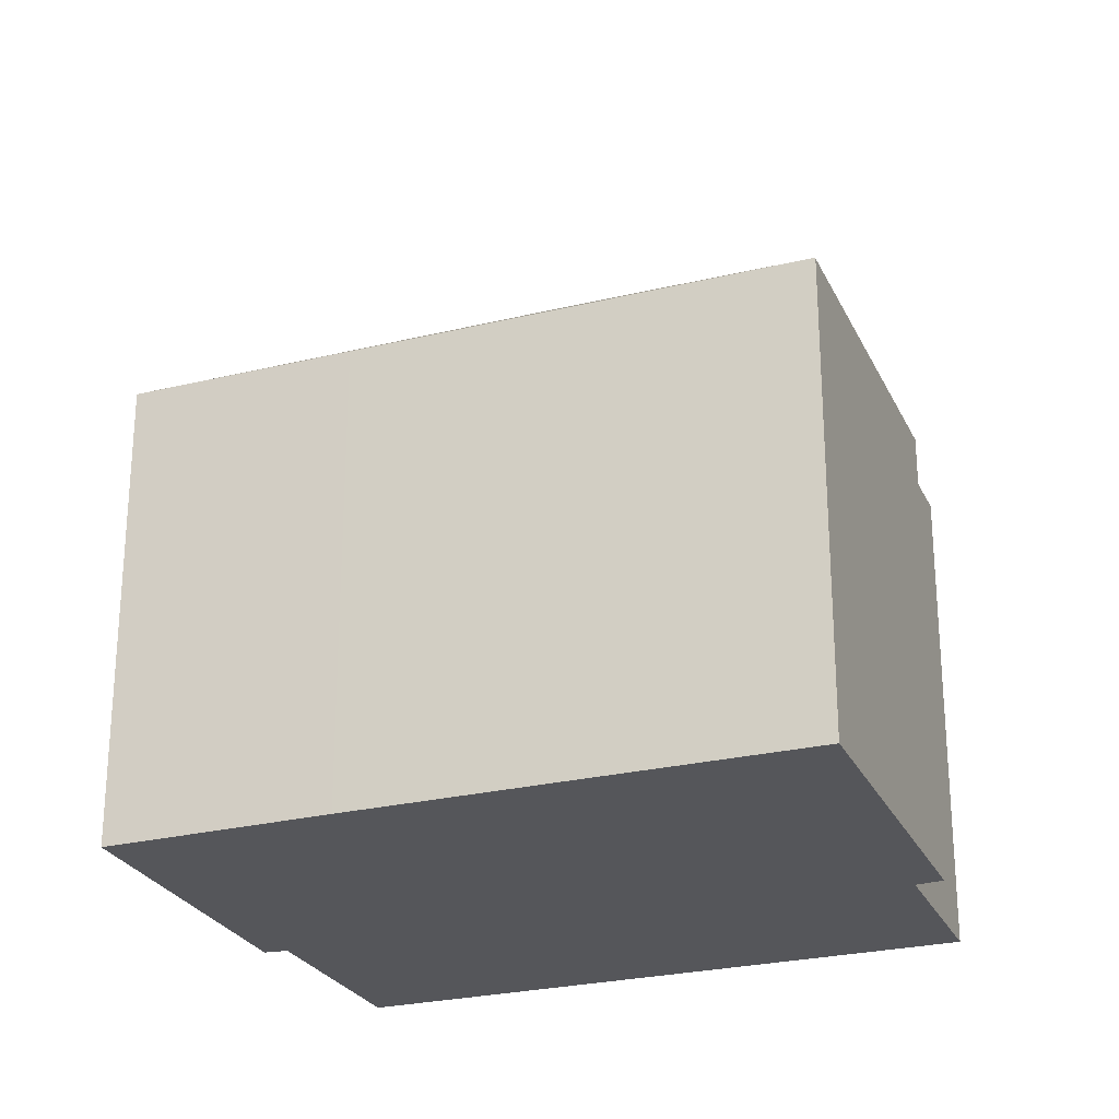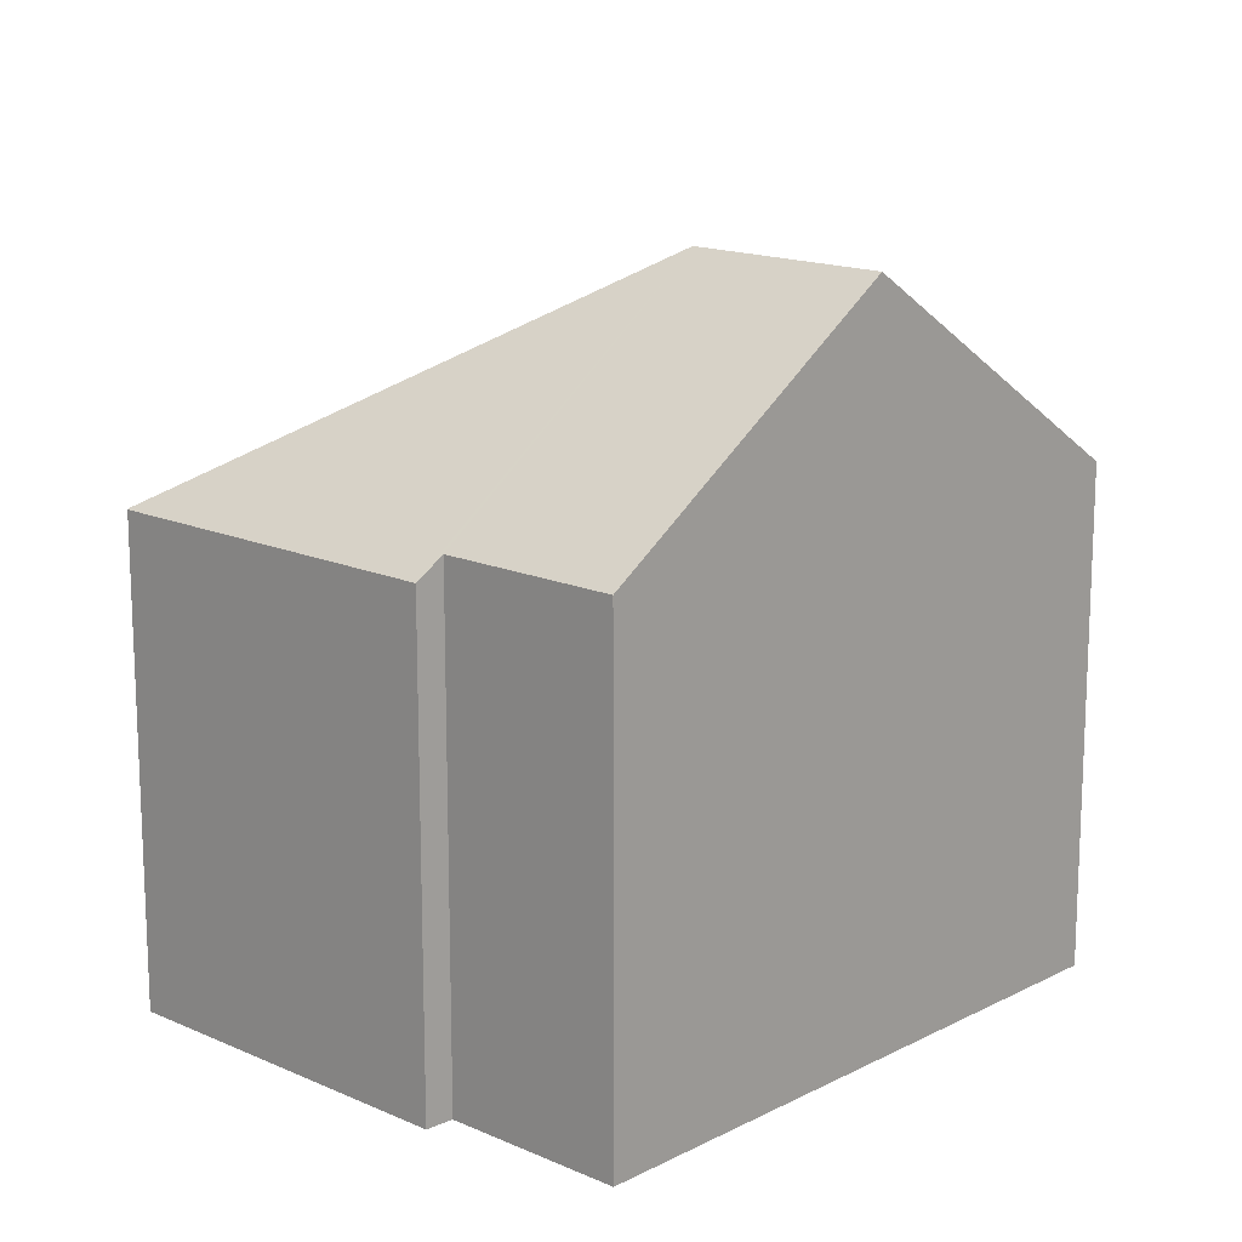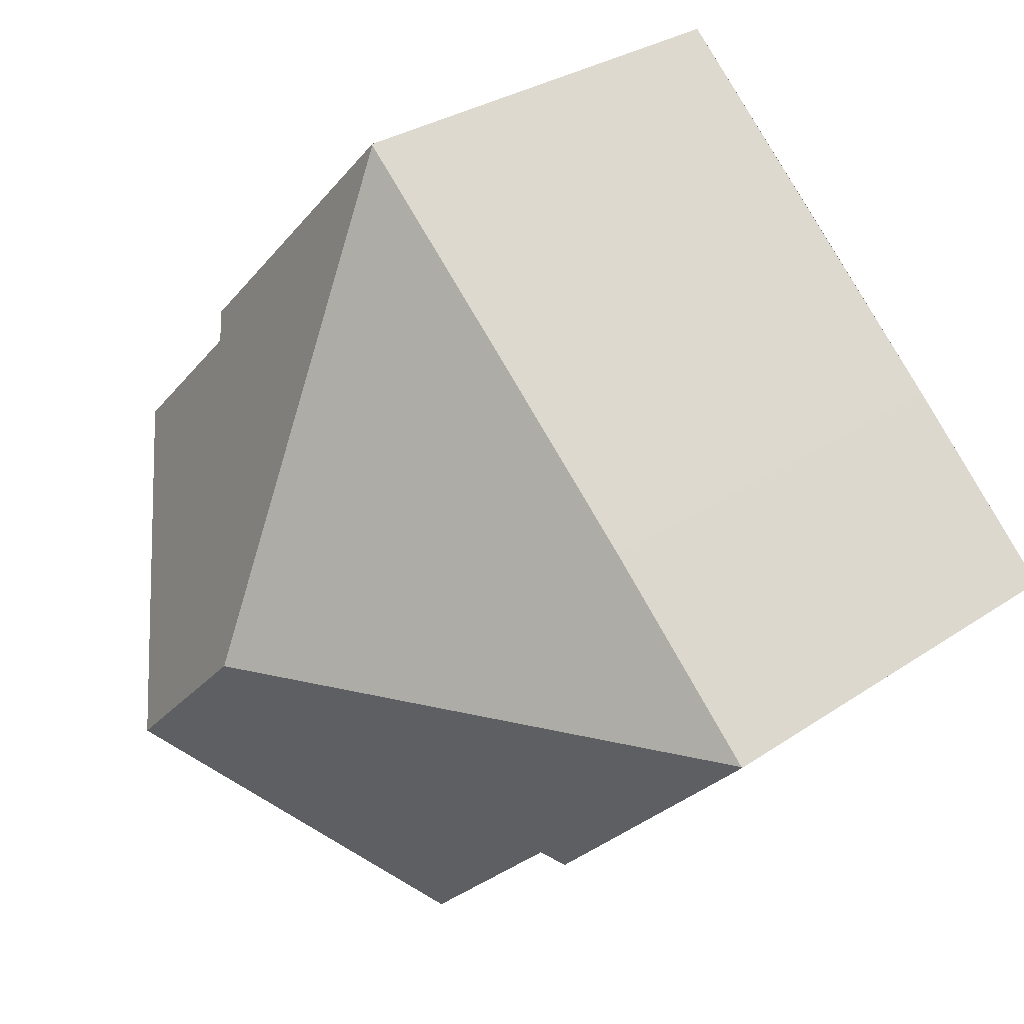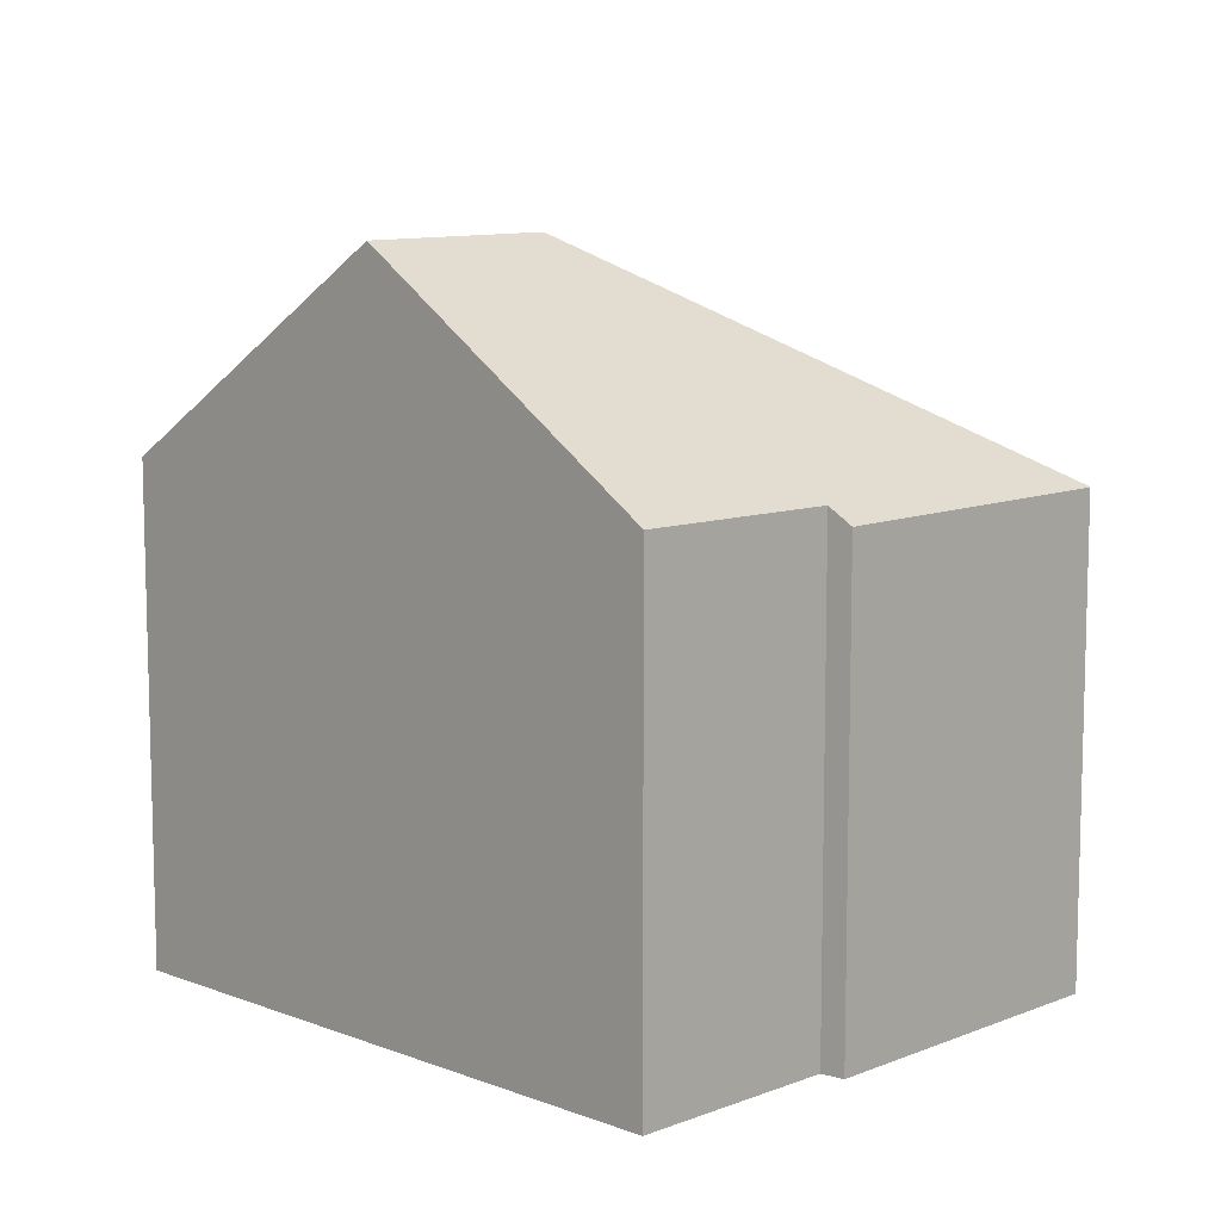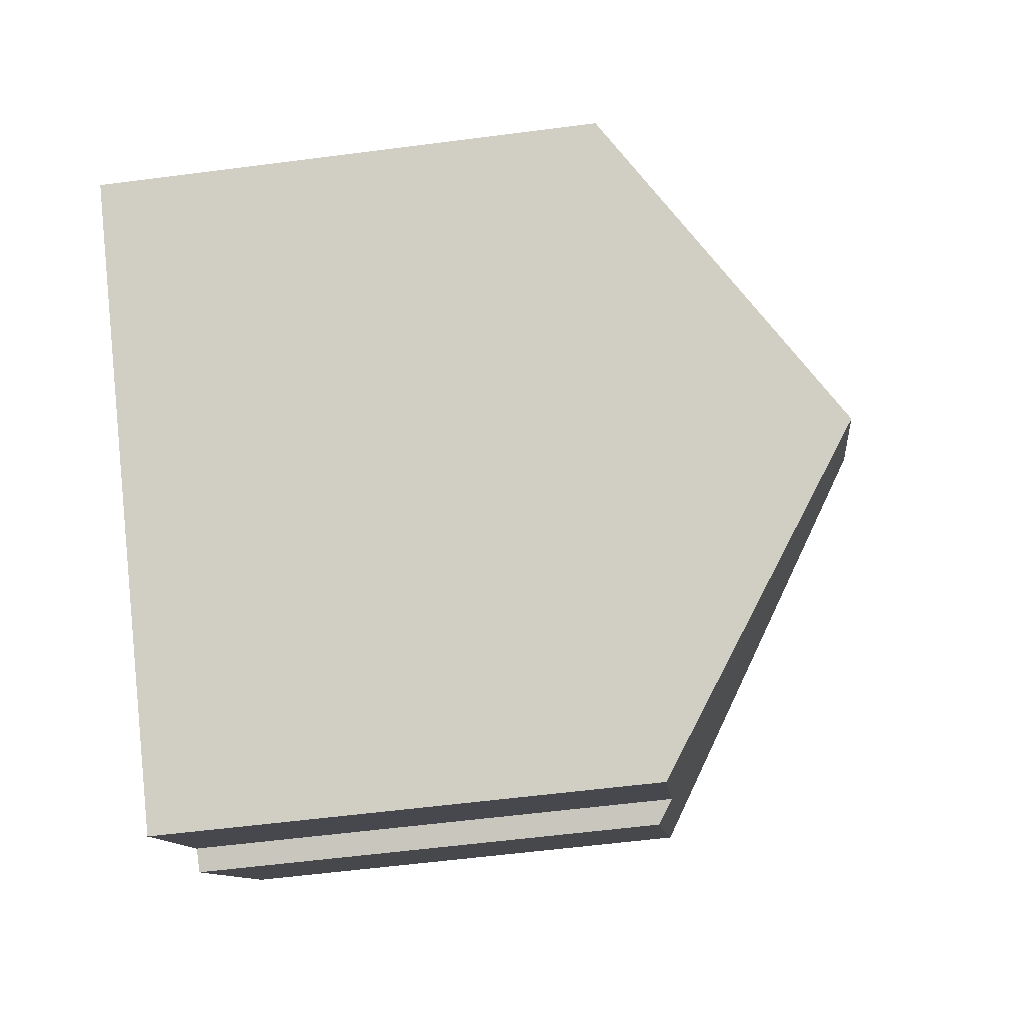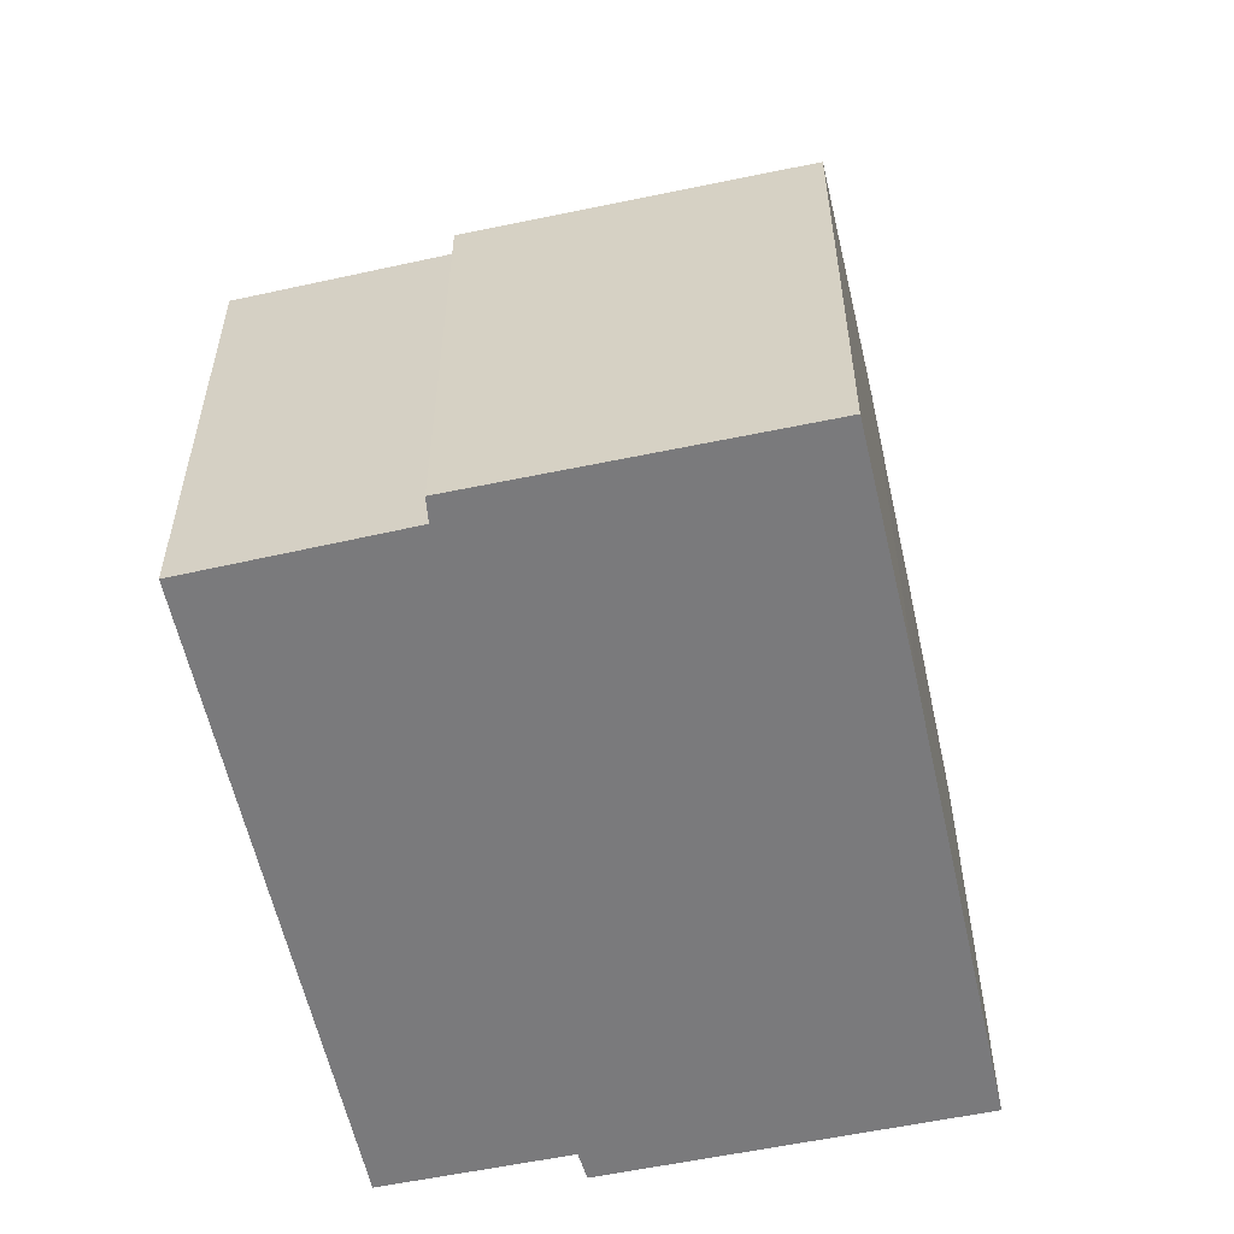
<metadata>
{"format":"obj","ext":"obj","renderer":"f3d","projection":"perspective","resolution":1024,"background":"white","views":[{"elev":-26.0,"azim":-22.9,"up":"+Y"},{"elev":15.6,"azim":89.2,"up":"+Y"},{"elev":29.9,"azim":-134.8,"up":"+Z"},{"elev":10.1,"azim":-179.4,"up":"+Y"},{"elev":-56.1,"azim":97.8,"up":"+Z"},{"elev":-58.2,"azim":-121.5,"up":"+Y"}]}
</metadata>
<code>
v  8.245 11.79 -0.147
v  5.566 7.953 5.416
v  8.405 7.966 8.133
v  2.796 7.948 2.751
v  0.012 7.971 0.012
v  12.7 7.948 3.692
v  8.422 7.951 8.149
v  12.37 8.265 3.33
v  14.53 8.268 1.078
v  10.65 11.79 -2.653
v  4.207 8.218 -3.822
v  6.754 8.256 -6.397
v  3.877 7.952 -4.064
v  0 7.96 4.874e-16
v  8.422 -4.99e-16 8.149
v  12.7 -2.261e-16 3.692
v  14.53 -6.601e-17 1.078
v  12.37 -2.039e-16 3.33
v  6.754 3.917e-16 -6.397
v  10.65 1.624e-16 -2.653
v  4.207 2.34e-16 -3.822
v  3.877 2.488e-16 -4.064
v  0 0 0
v  2.796 -1.685e-16 2.751
v  0.012 -7.348e-19 0.012
v  8.405 -4.98e-16 8.133
v  5.566 -3.316e-16 5.416
g defaultobject
f 1 2 3
f 2 1 4
f 4 1 5
f 6 3 7
f 3 6 1
f 1 6 8
f 1 8 9
f 1 9 10
f 11 10 12
f 10 11 1
f 1 11 5
f 5 11 13
f 5 13 14
f 15 6 7
f 6 15 16
f 8 17 9
f 17 8 18
f 6 18 8
f 18 6 16
f 9 12 10
f 12 9 17
f 12 17 19
f 19 17 20
f 21 13 11
f 13 21 22
f 19 11 12
f 11 19 21
f 13 23 14
f 23 13 22
f 14 4 5
f 4 14 23
f 4 23 24
f 24 23 25
f 24 2 4
f 2 24 3
f 3 24 7
f 7 24 26
f 7 26 15
f 26 24 27
f 22 25 23
f 25 22 24
f 24 22 21
f 24 21 19
f 24 19 20
f 24 20 27
f 27 20 17
f 27 17 18
f 18 26 27
f 26 18 16
f 26 16 15

</code>
